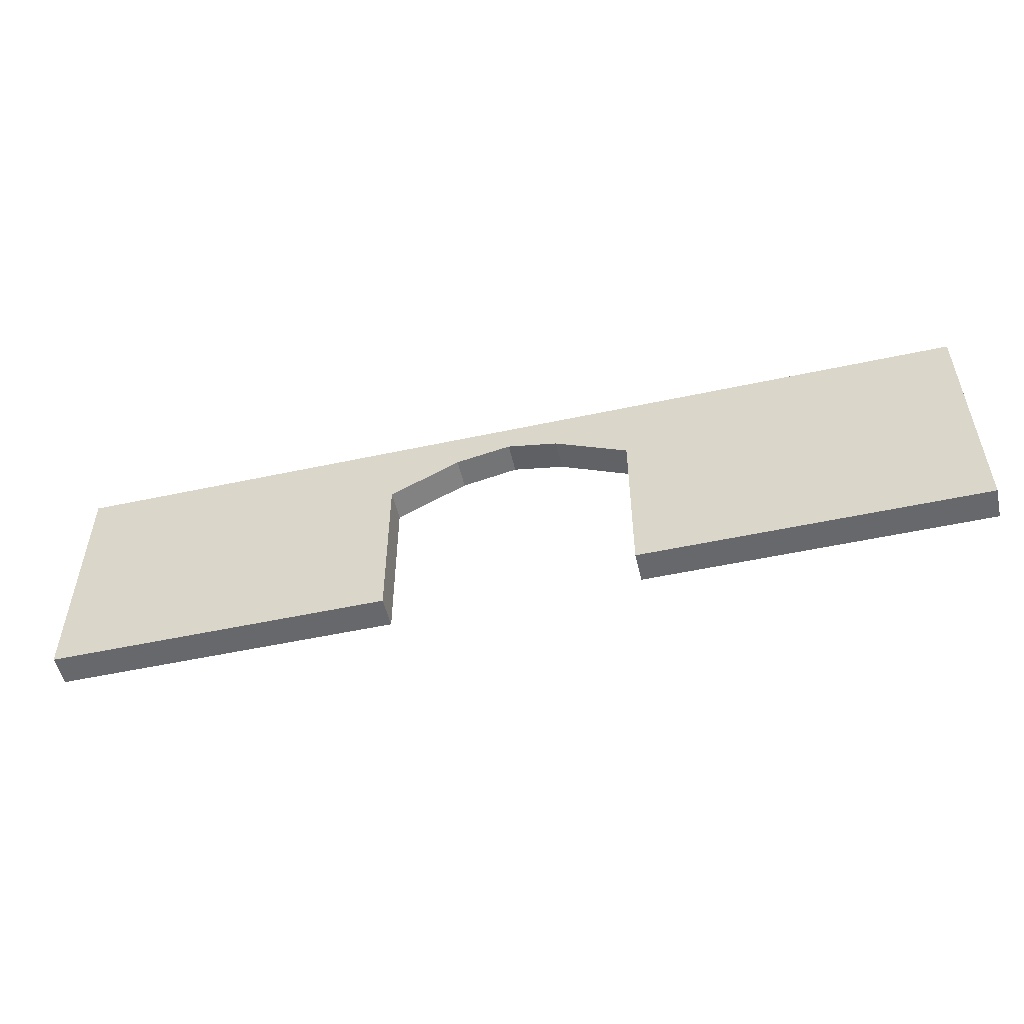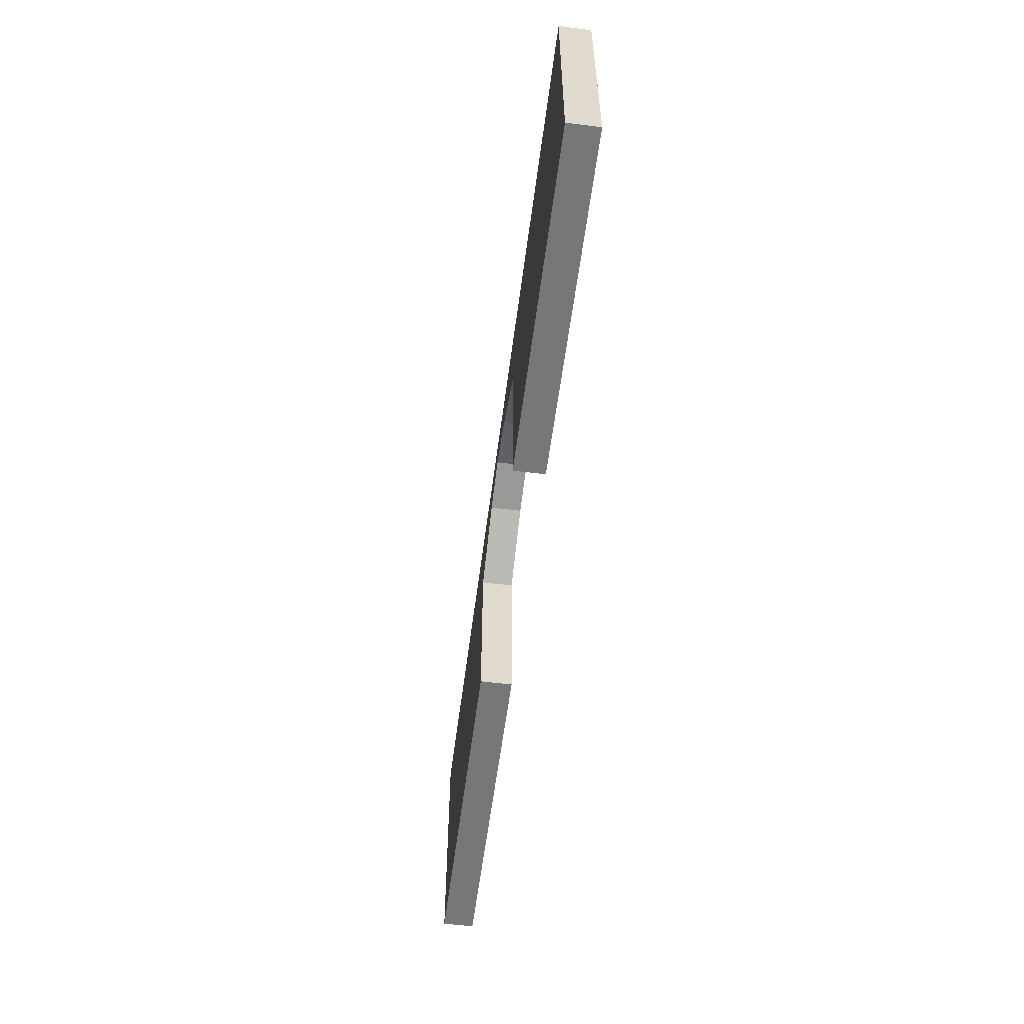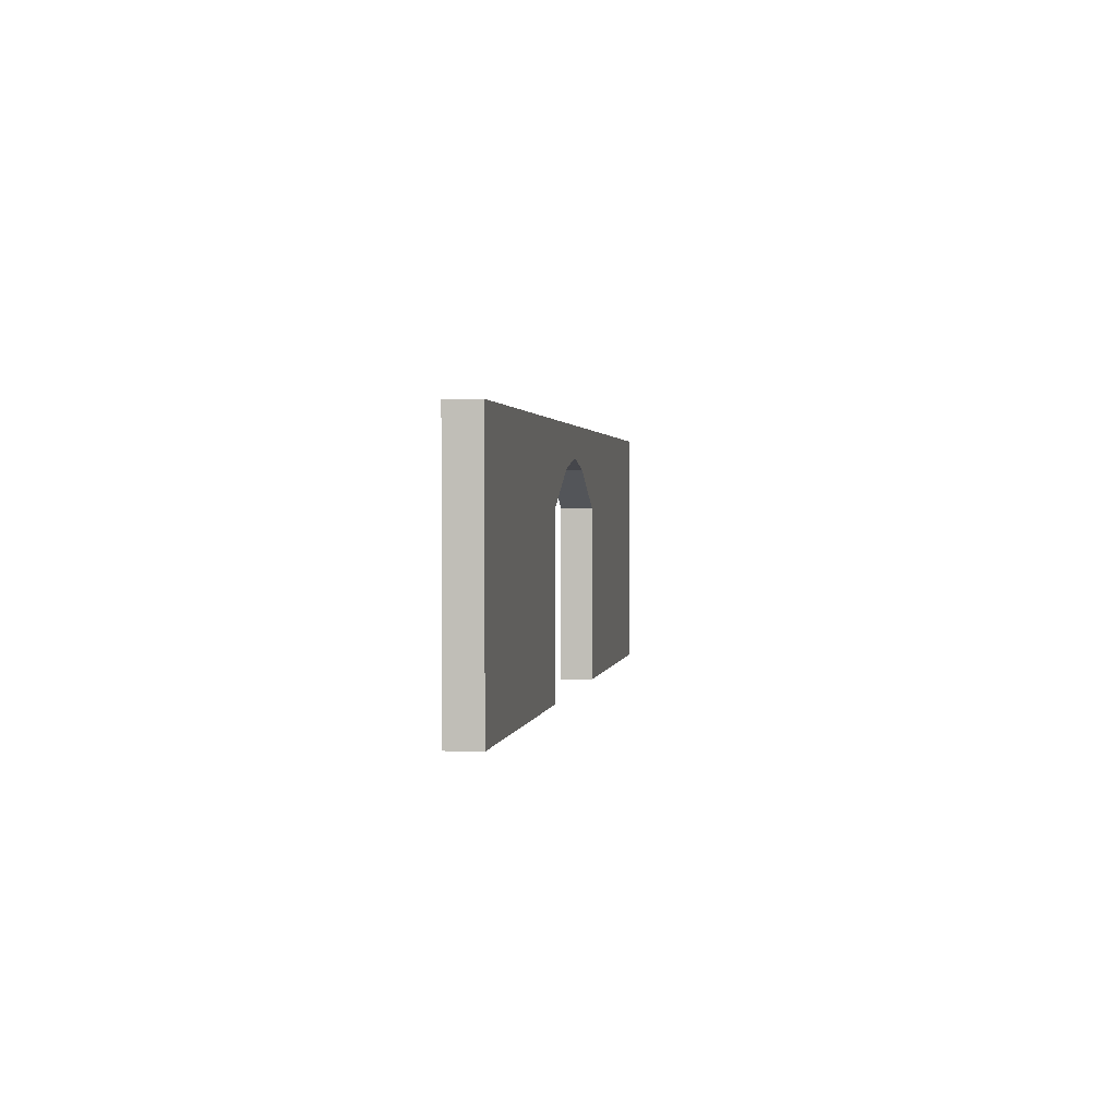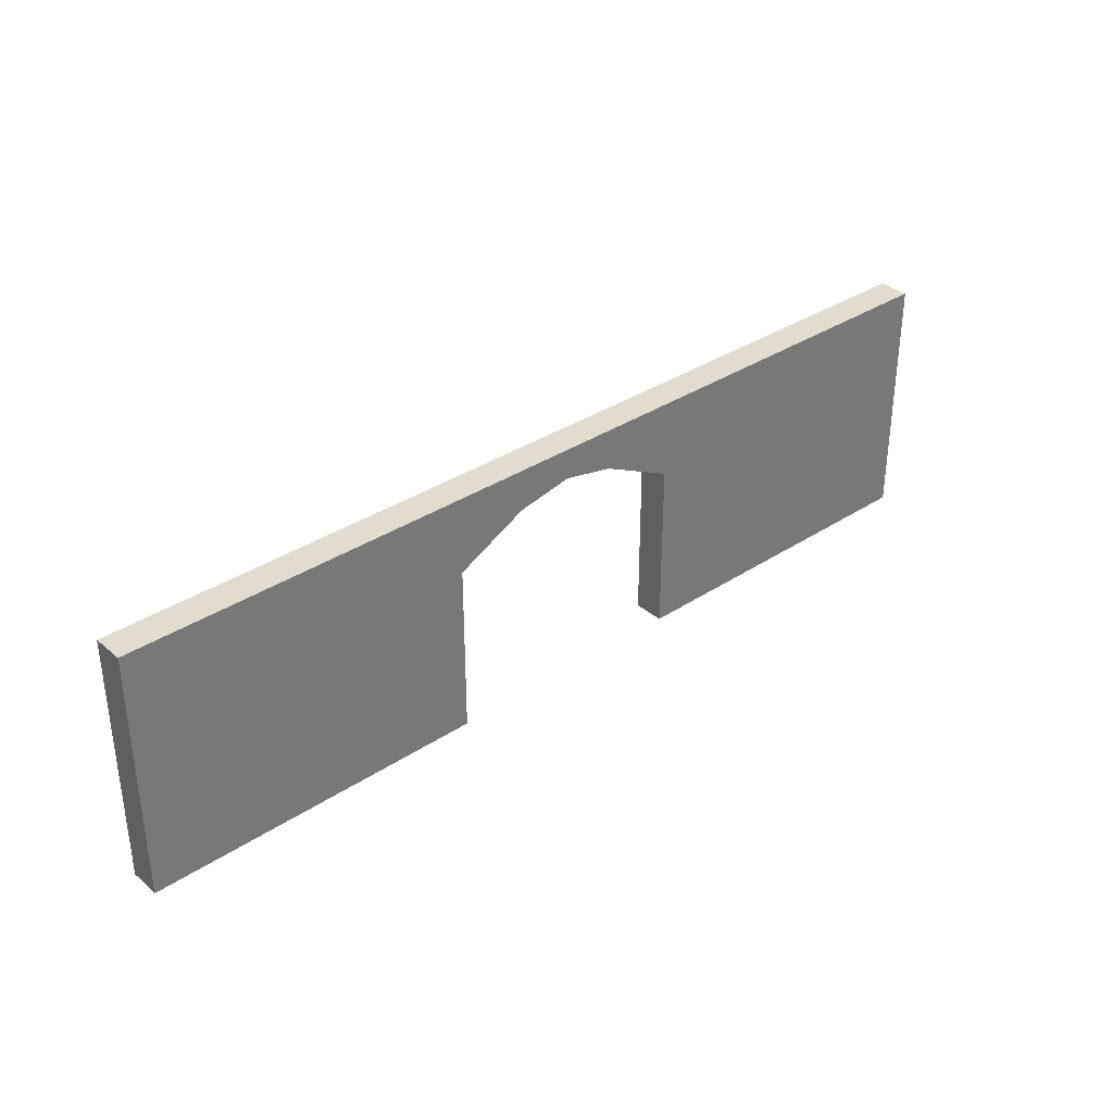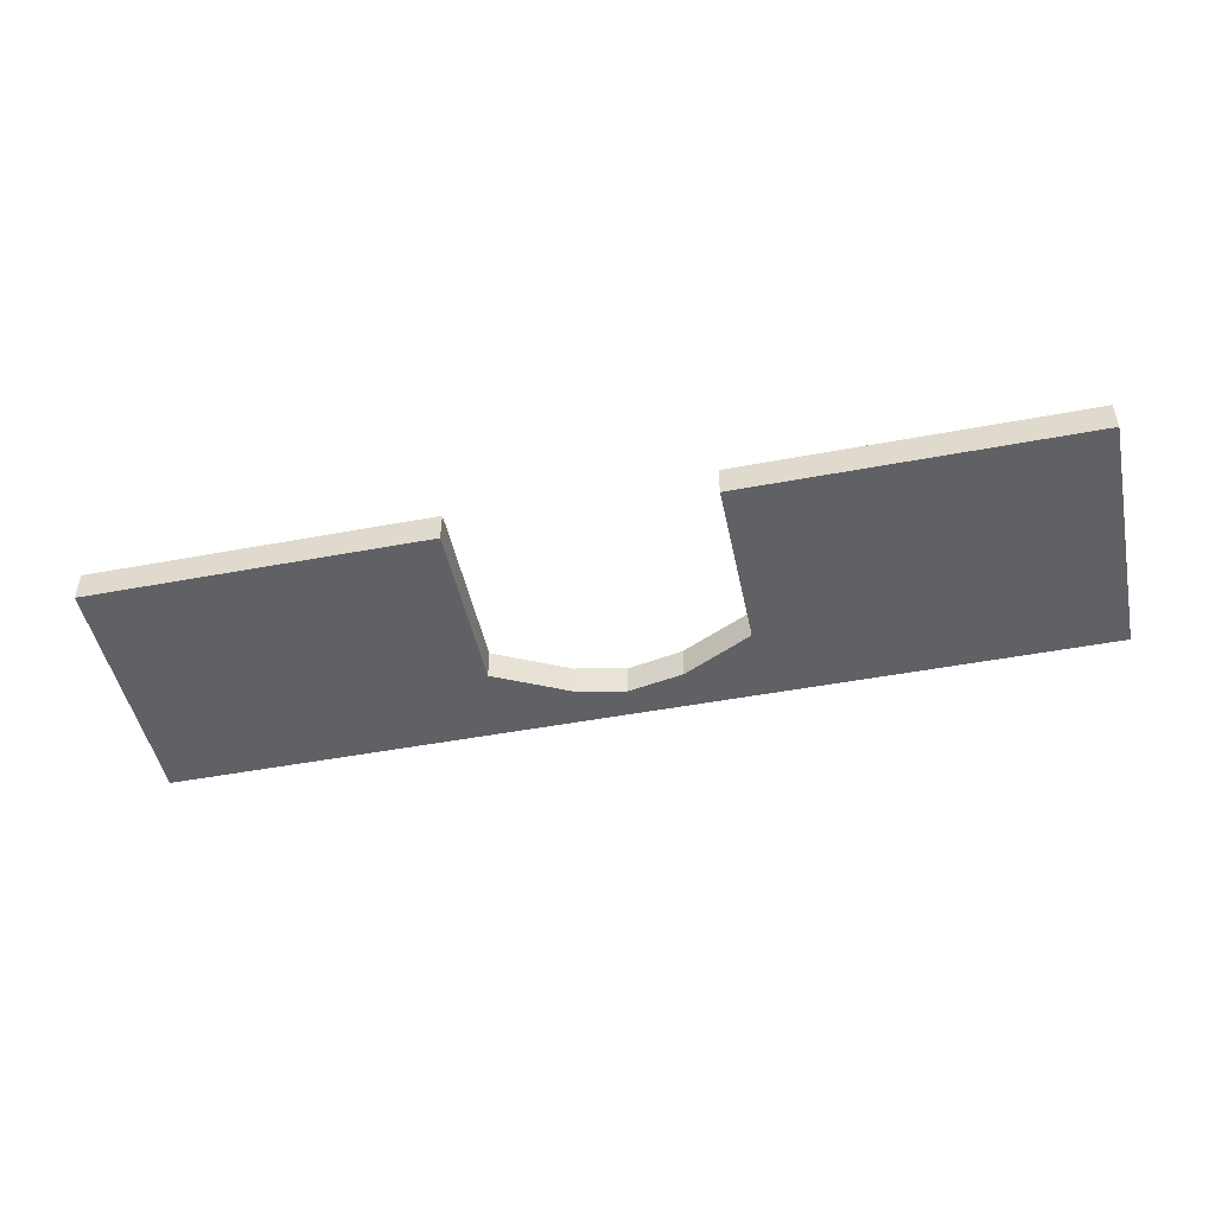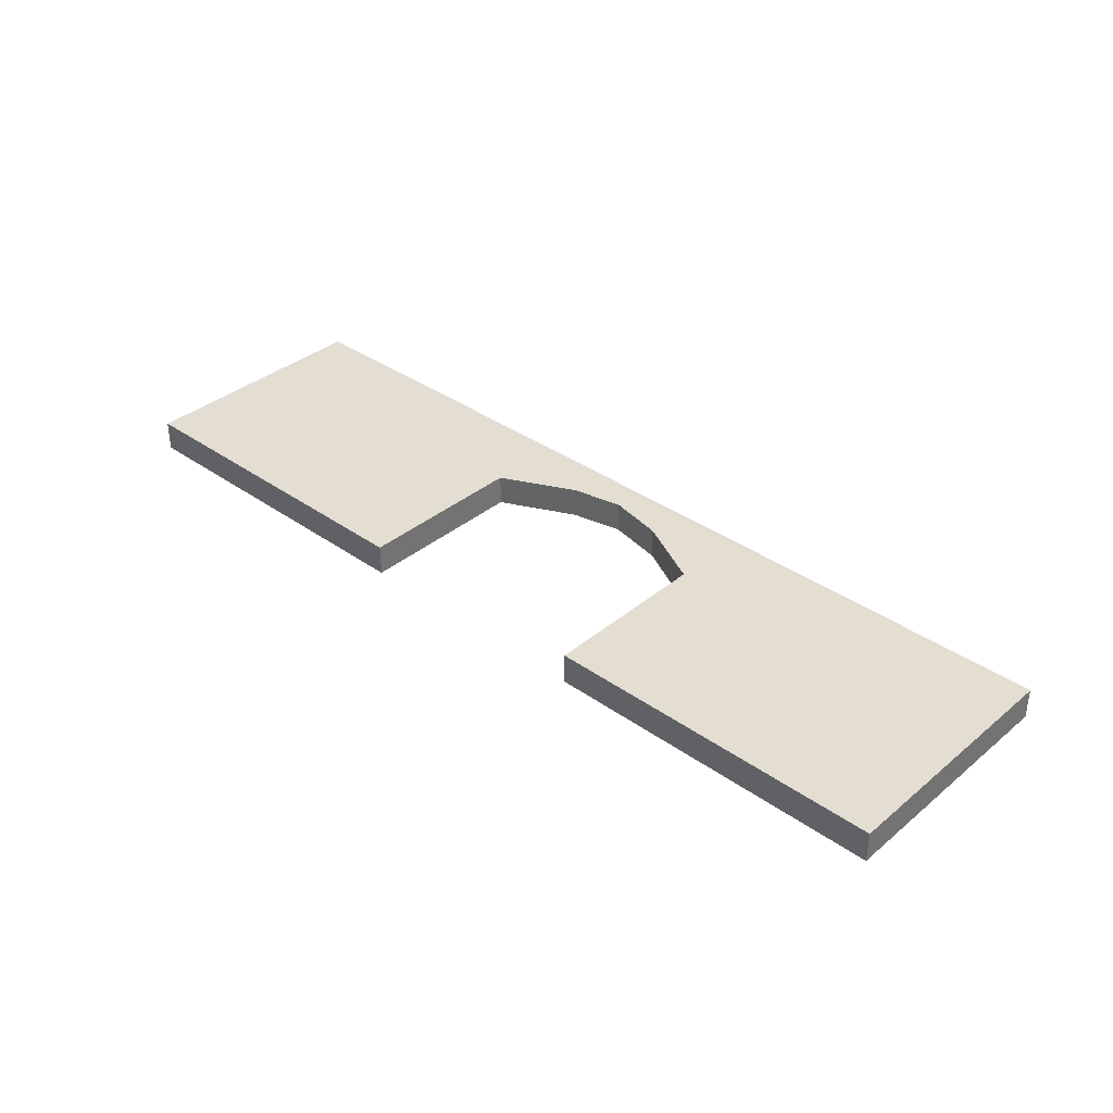
<metadata>
{"format":"obj","ext":"obj","renderer":"f3d","projection":"perspective","resolution":1024,"background":"white","views":[{"elev":-52.5,"azim":-166.9,"up":"+Y"},{"elev":-57.0,"azim":82.7,"up":"+Y"},{"elev":1.5,"azim":98.3,"up":"+Y"},{"elev":34.3,"azim":138.4,"up":"+Y"},{"elev":-48.2,"azim":11.9,"up":"+Z"},{"elev":36.0,"azim":42.9,"up":"+Z"}]}
</metadata>
<code>
o Cube
v -7.5 0 -0.25
v 7.5 0 -0.25
v 7.5 0 0.25
v -7.5 0 0.25
v -7.5 4 -0.25
v 7.5 4 -0.25
v 7.5 4 0.25
v -7.5 4 0.25
v -7.5 2.761 -0.25
v 7.5 2.761 -0.25
v 0 4 -0.25
v 0 3.512 -0.25
v 2.02 0 -0.25
v -7.5 3.386 -0.25
v 7.5 3.386 -0.25
v 1.25 4 -0.25
v -2.001 0 -0.25
v -7.5 2.136 -0.25
v 7.5 2.136 -0.25
v -1.25 4 -0.25
v 2.02 2.761 -0.25
v -2.001 2.761 -0.25
v 0 3.847 -0.25
v -1.25 3.386 -0.25
v -2.001 2.136 -0.25
v 2.02 2.136 -0.25
v 1.25 3.386 -0.25
v 7.5 2.761 0.25
v -7.5 2.761 0.25
v -0 4 0.25
v -0 3.512 0.25
v -2.001 0 0.25
v 7.5 3.386 0.25
v -7.5 3.386 0.25
v -1.25 4 0.25
v 1.25 4 0.25
v -7.5 2.136 0.25
v 7.5 2.136 0.25
v 2.02 0 0.25
v -2.001 2.761 0.25
v 2.02 2.761 0.25
v -0 3.847 0.25
v 2.02 2.136 0.25
v 1.25 3.386 0.25
v -2.001 2.136 0.25
v -1.25 3.386 0.25
v -0.8203 3.341 -0.25
v 0.8923 3.336 -0.25
v 0.8923 3.326 0.25
v -0.8204 3.341 0.25
f 13 2 3 39
f 48 27 21
f 27 16 6 15
f 2 19 10 15 6 7 33 28 38 3
f 46 35 8 34
f 5 14 9 18 1 4 37 29 34 8
f 26 21 10 19
f 45 40 29 37
f 24 20 11 23
f 27 48 23
f 9 14 24 22
f 14 5 20 24
f 44 36 30 42
f 1 18 25 17
f 18 9 22 25
f 13 26 19 2
f 21 27 15 10
f 12 23 48
f 23 11 16 27
f 3 38 43 39
f 38 28 41 43
f 28 33 44 41
f 33 7 36 44
f 32 45 37 4
f 40 46 34 29
f 42 30 35 46
f 26 43 41 21
f 13 39 43 26
f 48 21 41 49
f 47 12 31 50
f 25 22 40 45
f 17 25 45 32
f 22 47 50 40
f 12 48 49 31
f 4 1 17 32
f 47 23 12
f 23 47 24
f 47 22 24
f 49 42 31
f 31 42 50
f 50 42 46
f 50 46 40
f 42 49 44
f 49 41 44
f 16 36 7 6
f 36 16 11 30
f 30 11 20 35
f 35 20 5 8

</code>
